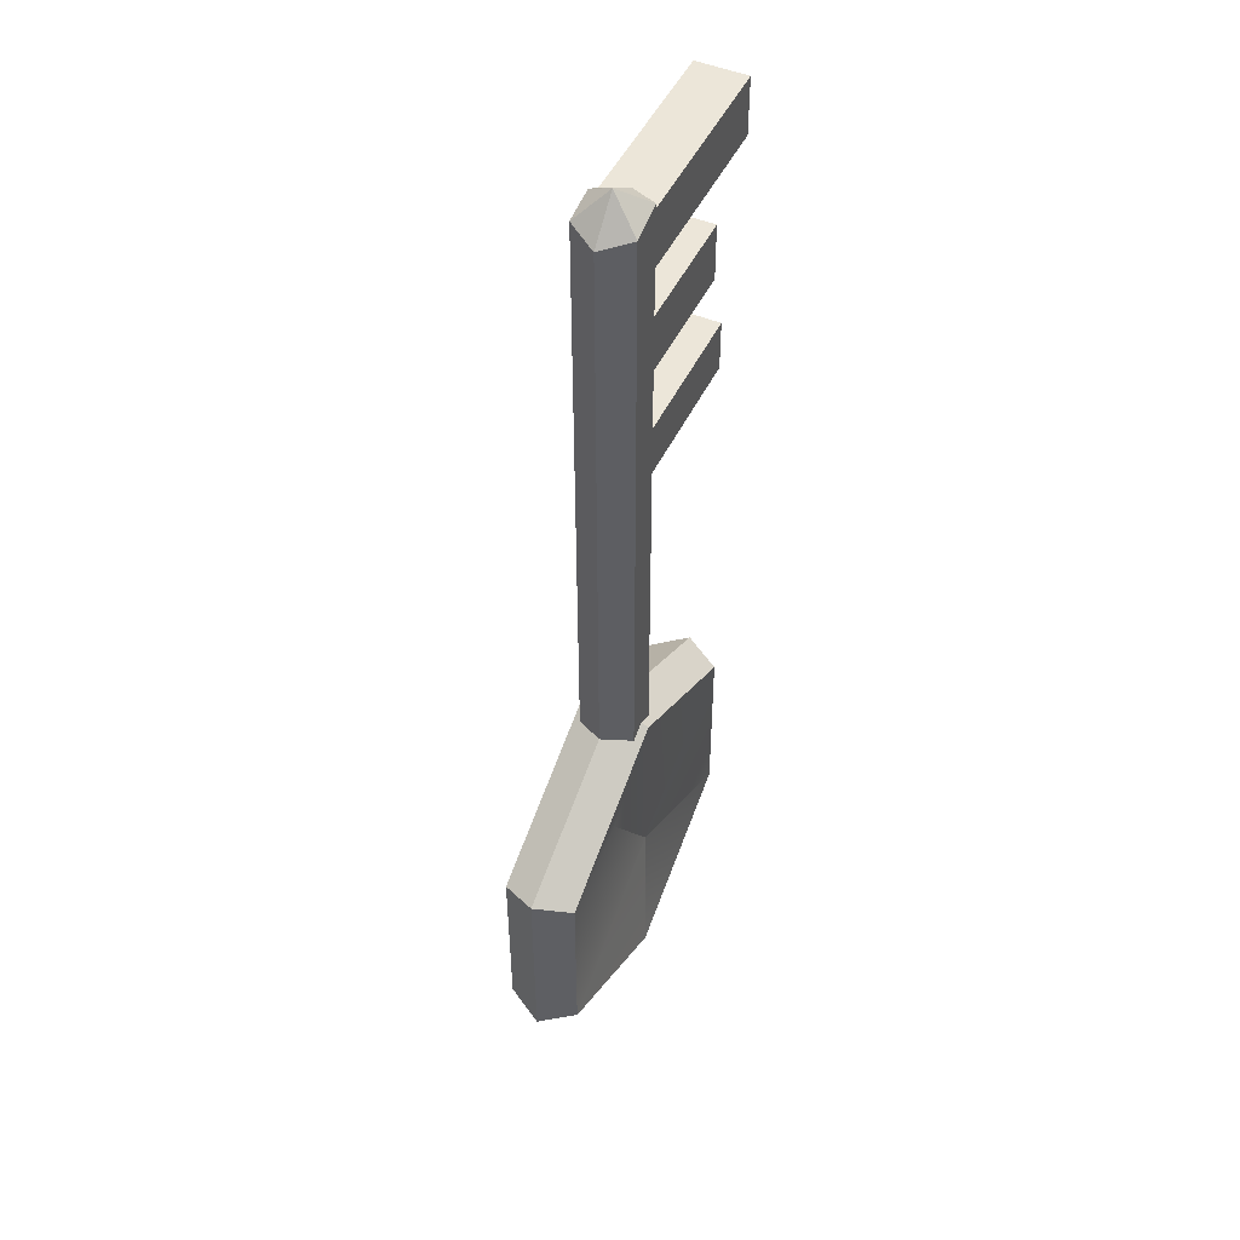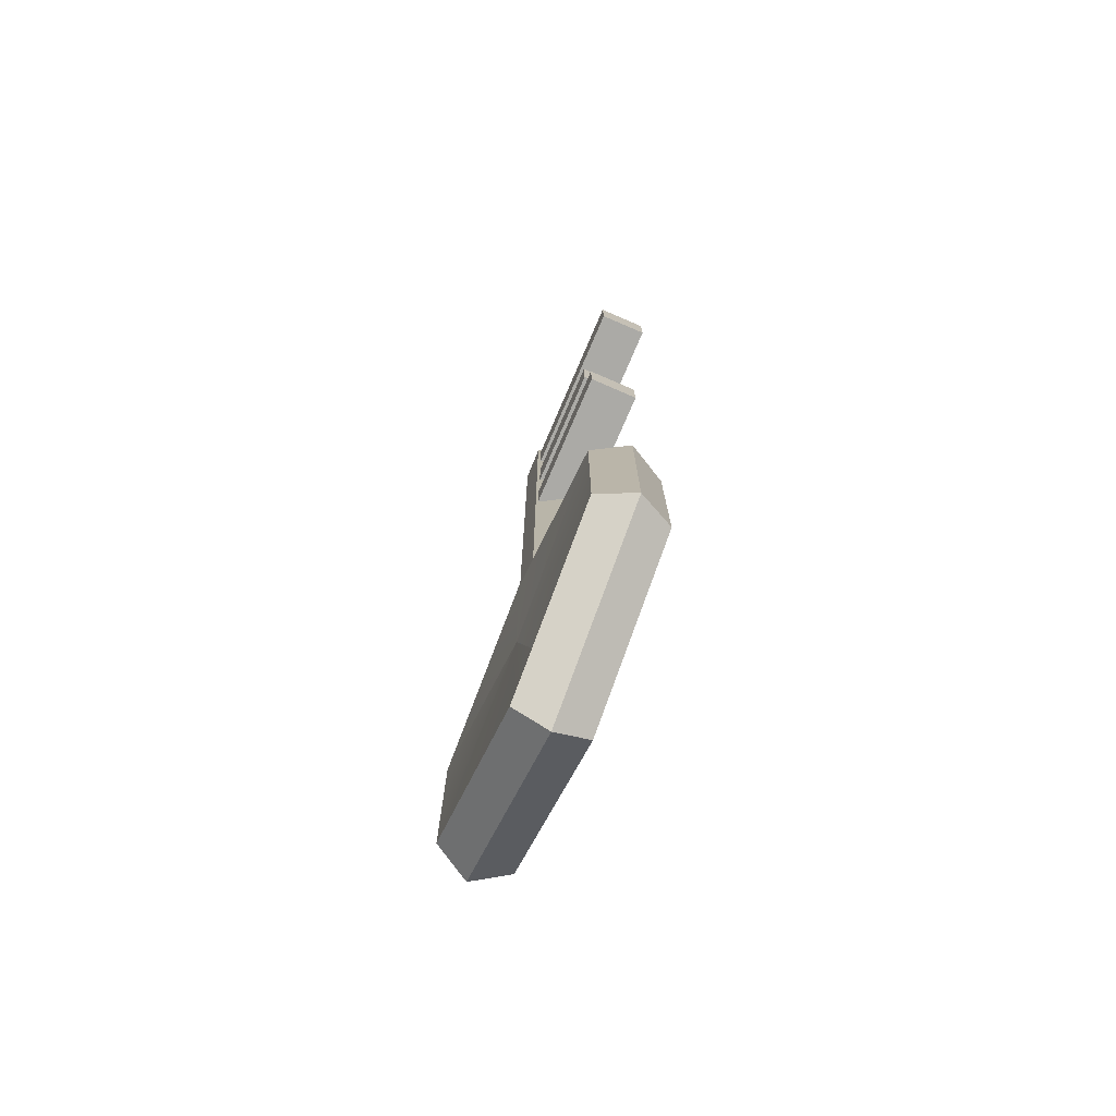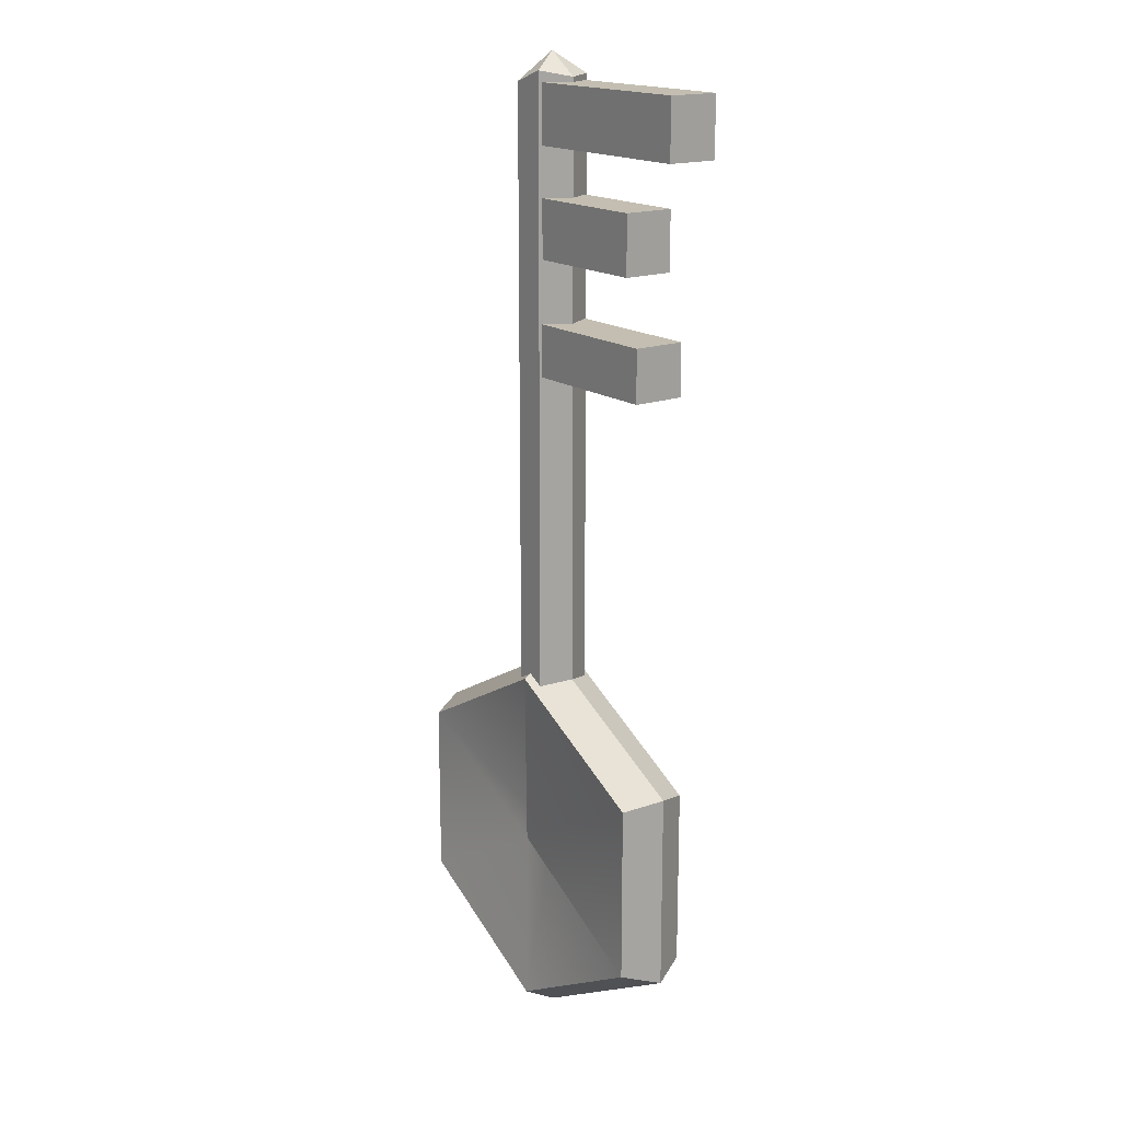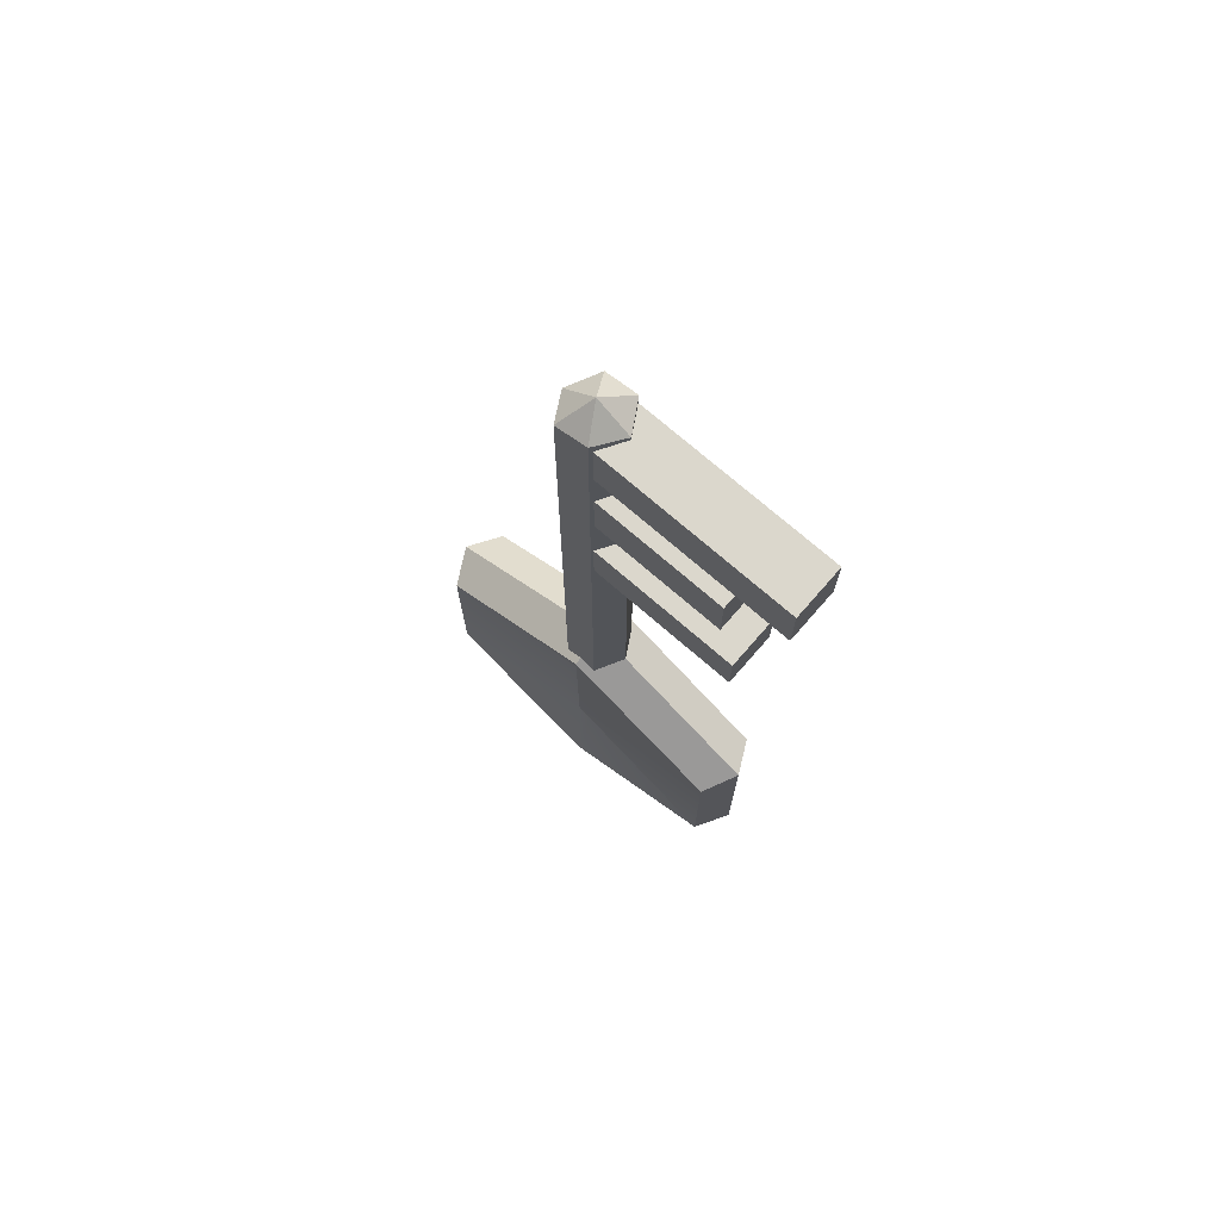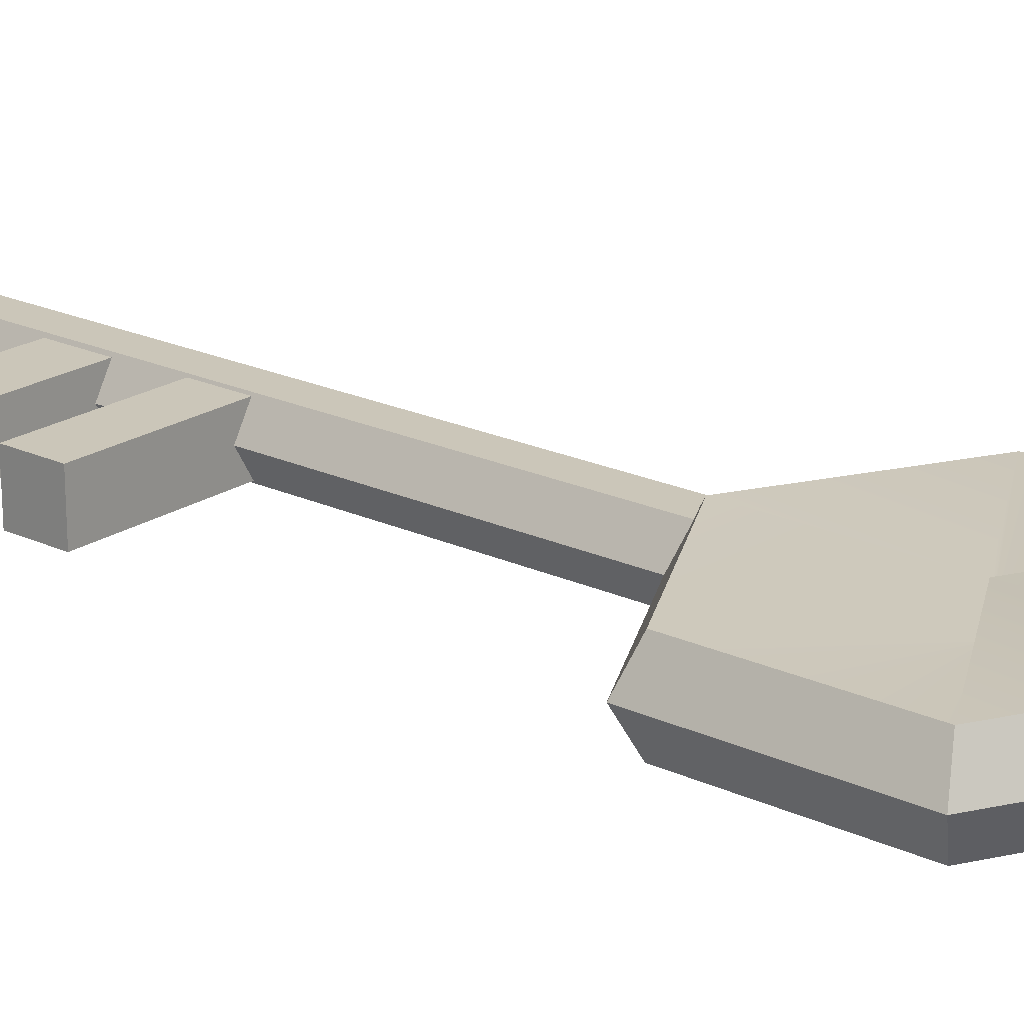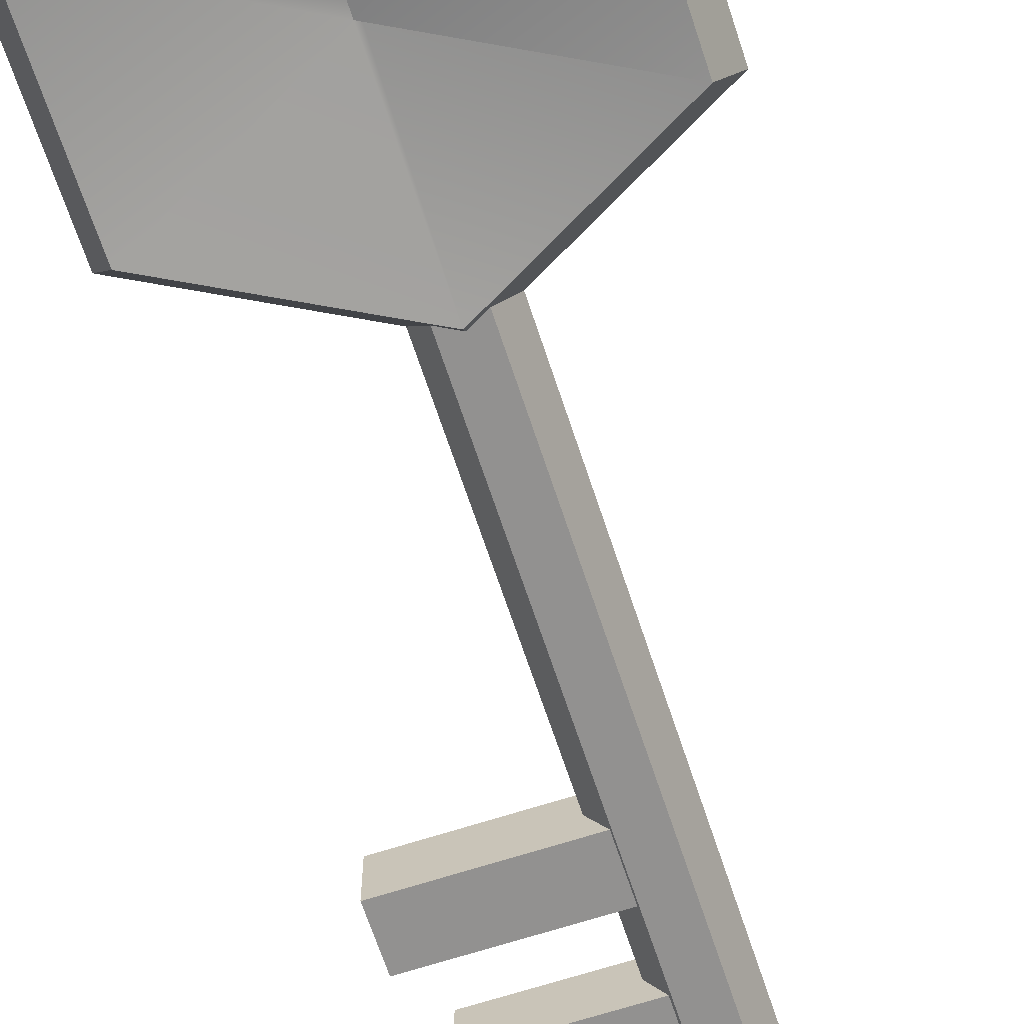
<metadata>
{"format":"obj","ext":"obj","renderer":"f3d","projection":"perspective","resolution":1024,"background":"white","views":[{"elev":48.7,"azim":-65.2,"up":"+Z"},{"elev":-75.7,"azim":66.8,"up":"+Z"},{"elev":17.2,"azim":53.9,"up":"+Z"},{"elev":73.3,"azim":41.0,"up":"+Z"},{"elev":20.8,"azim":130.0,"up":"+Y"},{"elev":-66.1,"azim":-161.9,"up":"+Y"}]}
</metadata>
<code>
o Key_Mesh
v 0.2446 0.4126 2.322
v -0.2446 0.4126 2.322
v -0.4893 -0 2.322
v -0.2446 -0.4126 2.322
v 0.2446 -0.4126 2.322
v 0.4893 -0 2.322
v 0.2446 0.4126 11.43
v -0.2446 0.4126 11.33
v -0.4893 -2e-06 11.21
v -0.2446 -0.4126 11.33
v 0.2446 -0.4126 11.5
v 0.4893 -2e-06 11.41
v 0 -0 2.322
v 0 -2e-06 11.74
v -0.03473 -0.3687 11.34
v 3.067 -0.3687 11.34
v -0.03473 0.3687 11.34
v 3.067 0.3687 11.34
v -0.03473 0.3687 10.48
v 3.067 0.3687 10.48
v -0.03473 -0.3687 10.48
v 3.067 -0.3687 10.48
v 0.000281 0 0.000152
v 0.000281 0 -0.000152
v 0 0 -0.000304
v -0.000281 0 -0.000152
v -0.000281 0 0.000152
v 0 0 0.000305
v 0.000328 0.5089 0.000178
v 0.000328 9.1e-05 -0.000178
v 0 0.5089 -0.000355
v -0.000328 0.5089 -0.000178
v -0.000328 9.1e-05 0.000178
v 0 0.5089 0.000355
v 2.414 0.5224 1.307
v 2.414 0.5224 -1.307
v 0 0.5224 -2.613
v -2.414 0.5224 -1.307
v -2.414 0.5224 1.307
v -0 0.5224 2.613
v 2.682 -0 1.452
v 2.682 0 -1.452
v 0 0 -2.903
v -2.682 0 -1.452
v -2.682 -0 1.452
v -0 -1e-06 2.903
v 2.414 -0.5224 1.307
v 2.414 -0.5224 -1.307
v 0 -0.5224 -2.613
v -2.414 -0.5224 -1.307
v -2.414 -0.5224 1.307
v -0 -0.5224 2.613
v 0.000328 -0.4919 0.0165
v 0.000328 -9.1e-05 -0.000178
v 0 -0.4919 0.01597
v -0.000328 -0.4919 0.01615
v -0.000328 -9.1e-05 0.000178
v 0 -0.4919 0.01668
v 0.1143 -0.3687 9.765
v 2.185 -0.3687 9.765
v 0.1143 0.3687 9.765
v 2.185 0.3687 9.765
v 0.1143 0.3687 8.911
v 2.185 0.3687 8.911
v 0.1143 -0.3687 8.911
v 2.185 -0.3687 8.911
v 0.09792 -0.3817 7.999
v 0.09792 0.3817 7.999
v 0.09792 -0.3817 7.236
v 0.09792 0.3817 7.236
v 2.441 -0.3817 7.999
v 2.441 0.3817 7.999
v 2.441 -0.3817 7.236
v 2.441 0.3817 7.236
f 67 68 70 69
f 69 70 74 73
f 73 74 72 71
f 71 72 68 67
f 69 73 71 67
f 74 70 68 72
f 1 2 8 7
f 2 3 9 8
f 3 4 10 9
f 4 5 11 10
f 5 6 12 11
f 6 1 7 12
f 2 1 13
f 3 2 13
f 4 3 13
f 5 4 13
f 6 5 13
f 1 6 13
f 7 8 14
f 8 9 14
f 9 10 14
f 10 11 14
f 11 12 14
f 12 7 14
f 15 16 18 17
f 17 18 20 19
f 19 20 22 21
f 21 22 16 15
f 16 22 20 18
f 21 15 17 19
f 24 23 29 30
f 25 24 30 31
f 26 25 31 32
f 27 26 32 33
f 28 27 33 34
f 23 28 34 29
f 30 29 35 36
f 31 30 36 37
f 32 31 37 38
f 33 32 38 39
f 34 33 39 40
f 29 34 40 35
f 36 35 41 42
f 37 36 42 43
f 38 37 43 44
f 39 38 44 45
f 40 39 45 46
f 35 40 46 41
f 42 41 47 48
f 43 42 48 49
f 44 43 49 50
f 45 44 50 51
f 46 45 51 52
f 41 46 52 47
f 48 47 53 54
f 49 48 54 55
f 50 49 55 56
f 51 50 56 57
f 52 51 57 58
f 47 52 58 53
f 54 53 23 24
f 55 54 24 25
f 56 55 25 26
f 57 56 26 27
f 58 57 27 28
f 53 58 28 23
f 59 60 62 61
f 61 62 64 63
f 63 64 66 65
f 65 66 60 59
f 60 66 64 62
f 65 59 61 63

</code>
